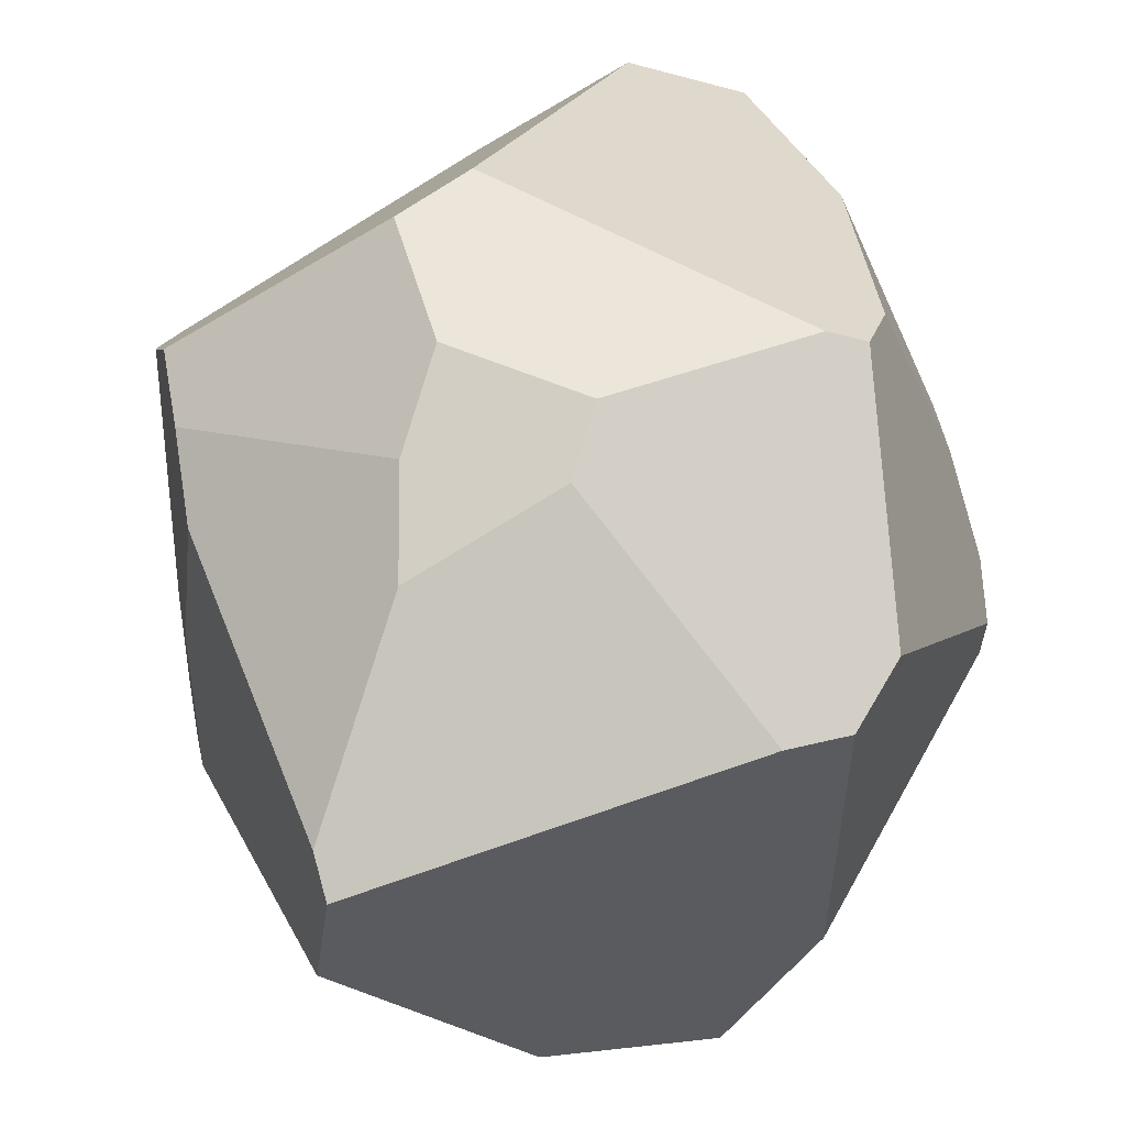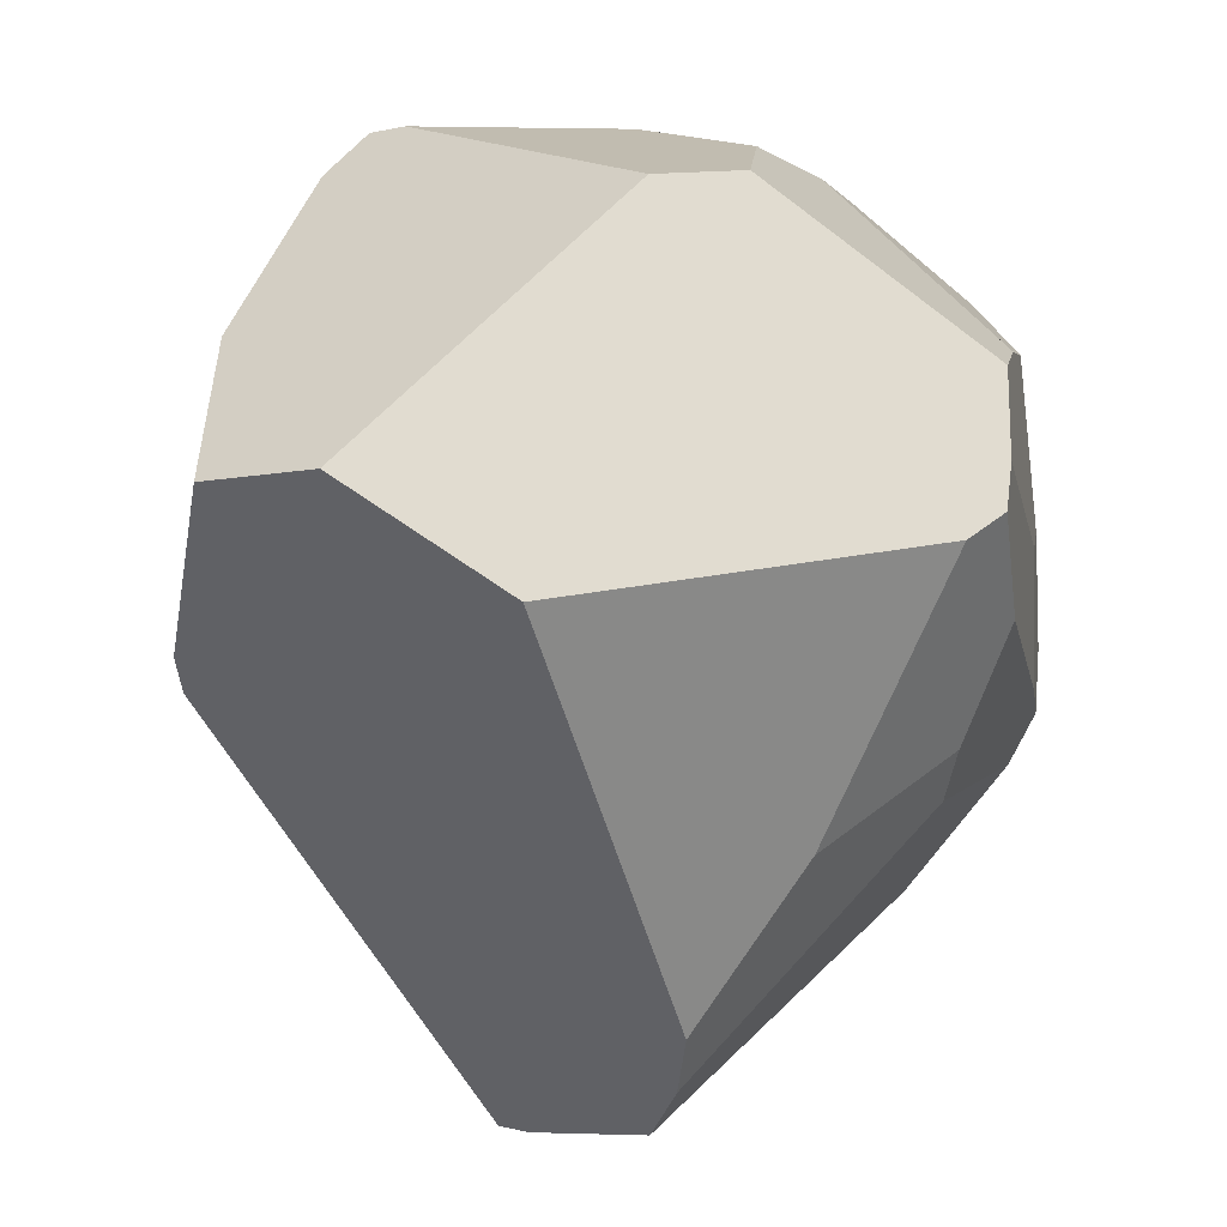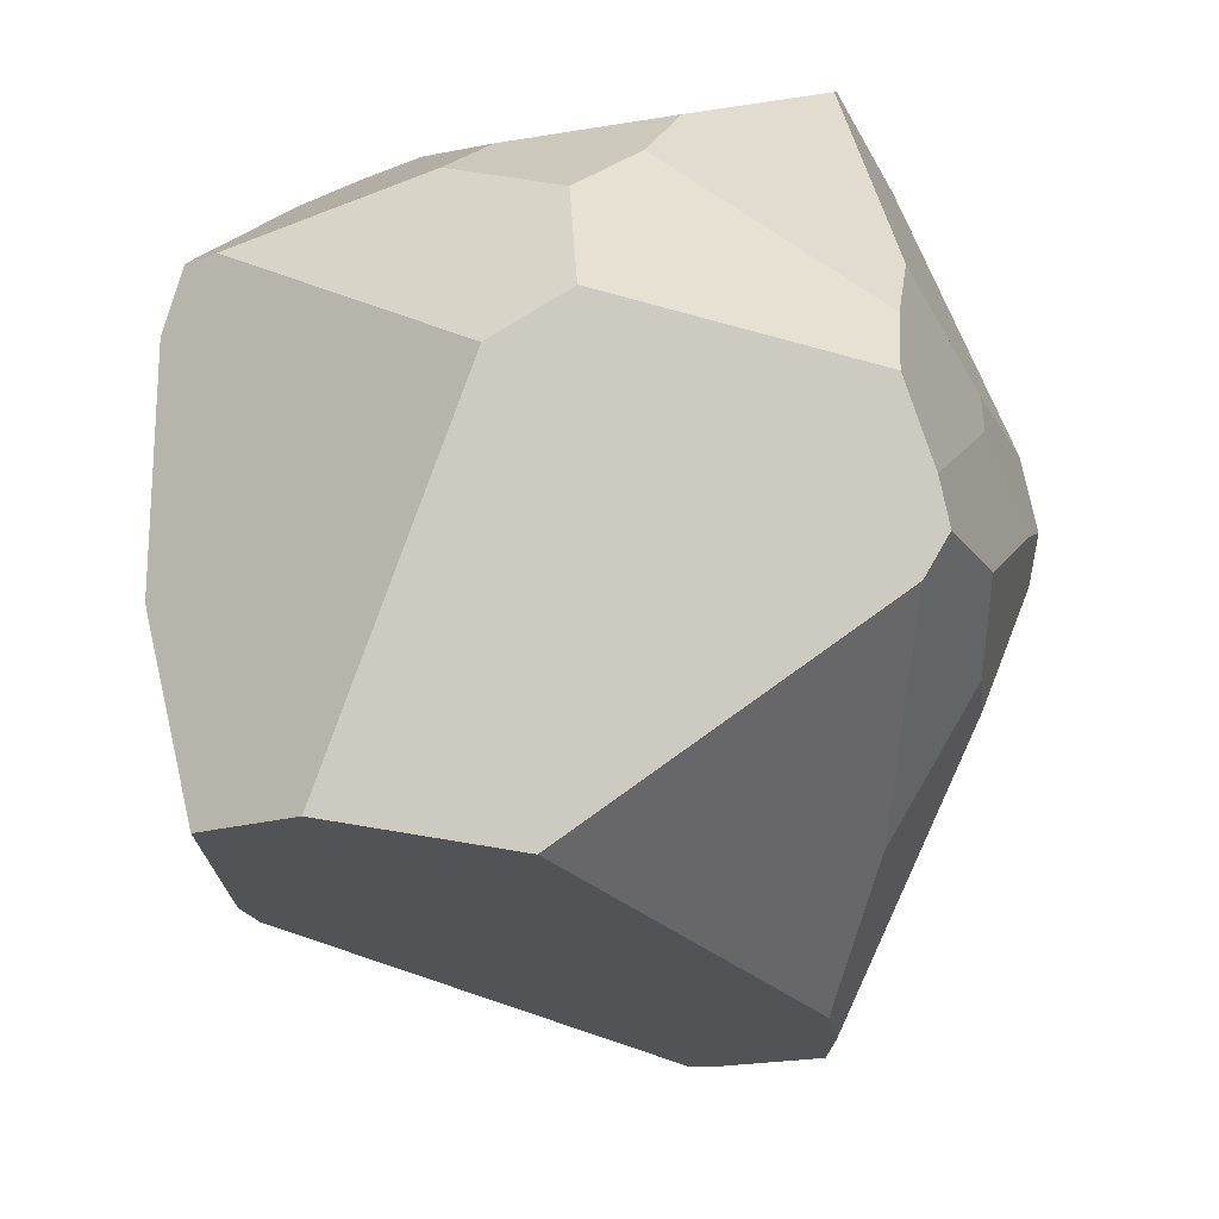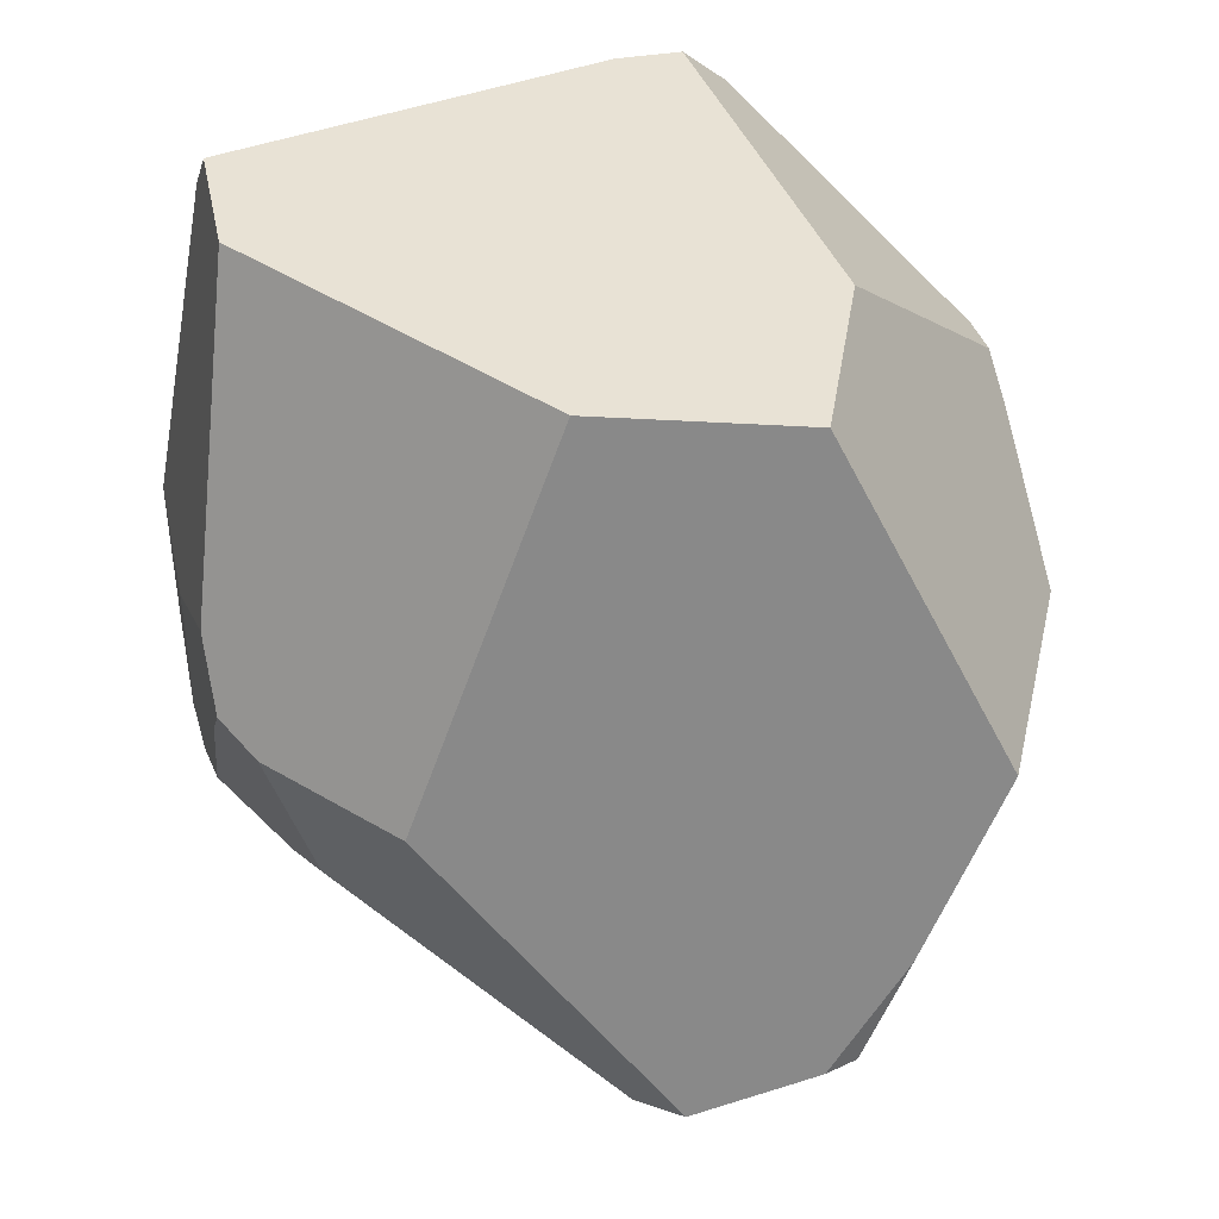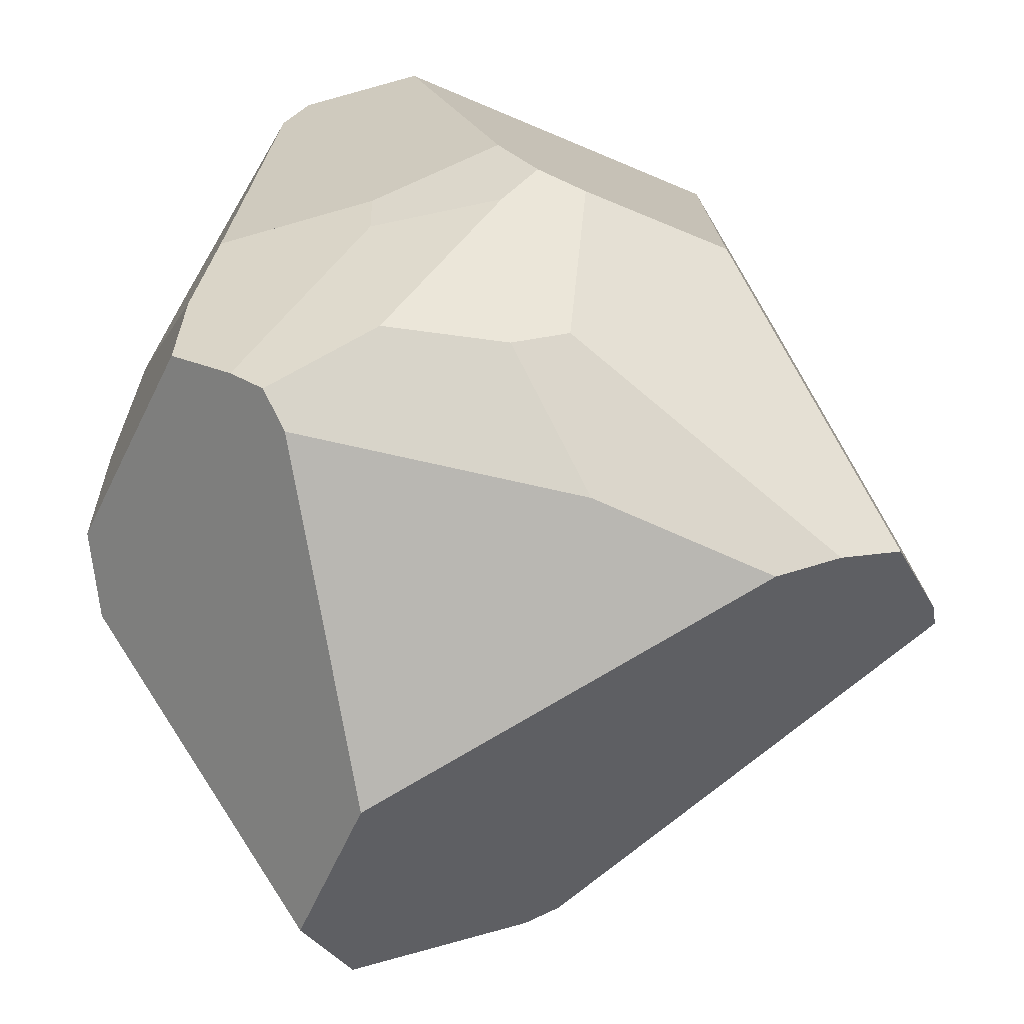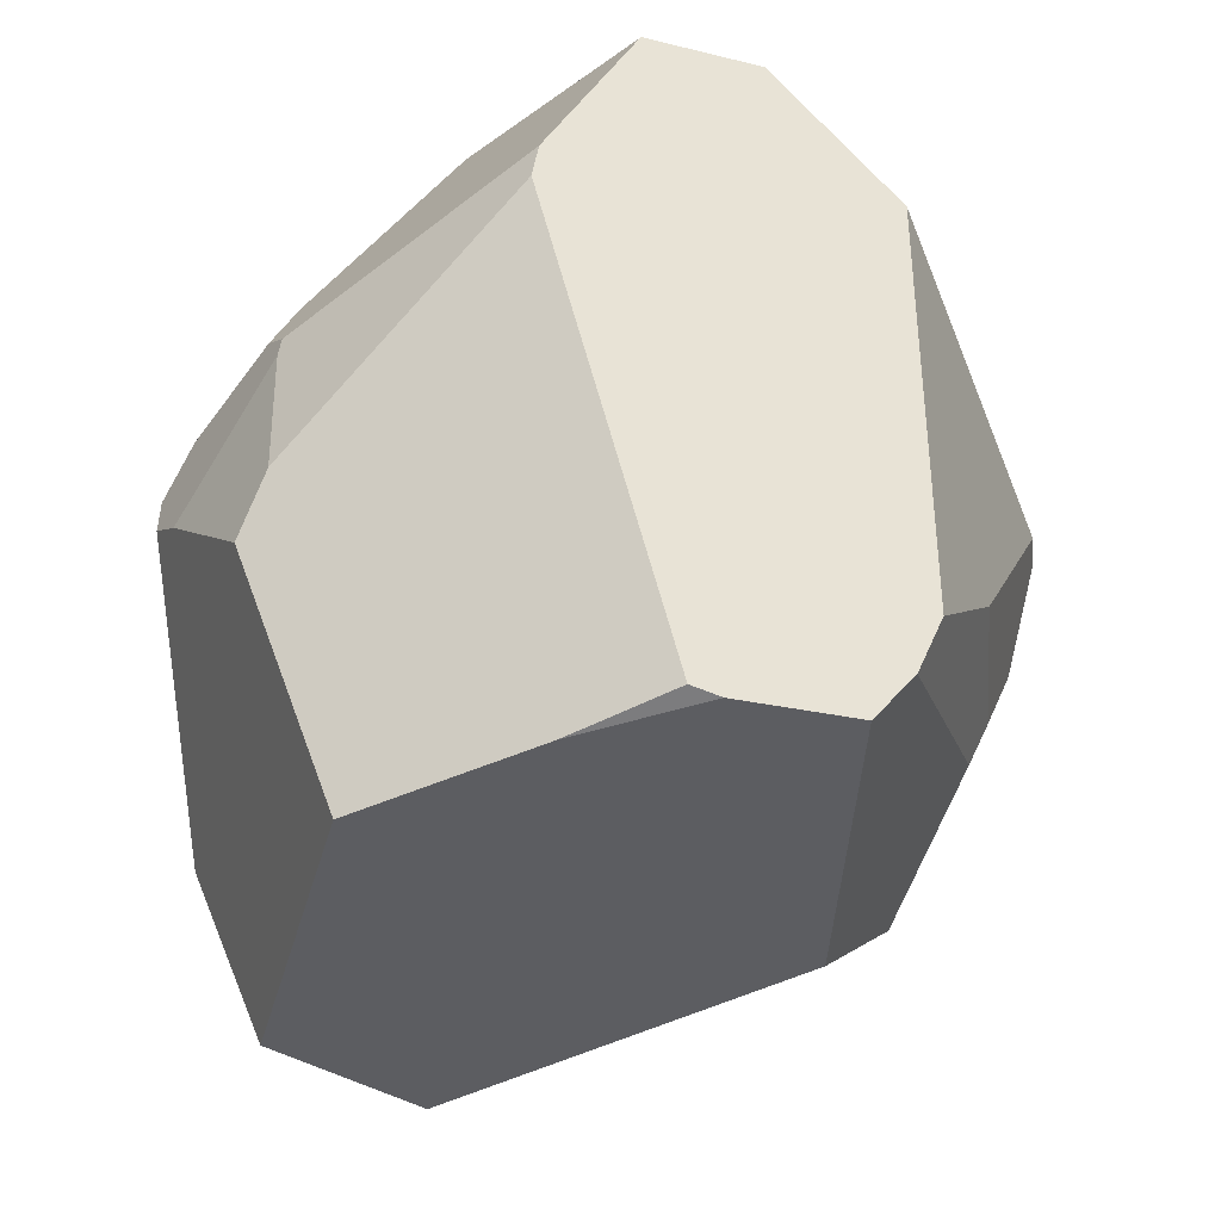
<metadata>
{"format":"obj","ext":"obj","renderer":"f3d","projection":"perspective","resolution":1024,"background":"white","views":[{"elev":54.5,"azim":167.3,"up":"+Z"},{"elev":18.3,"azim":8.6,"up":"+Z"},{"elev":-47.0,"azim":20.2,"up":"+Y"},{"elev":39.0,"azim":161.0,"up":"+Y"},{"elev":-51.7,"azim":100.3,"up":"+Y"},{"elev":-58.9,"azim":-39.2,"up":"+Z"}]}
</metadata>
<code>
v -24.59 -101.6 -223.3
v -39.88 -97.39 -223.3
v -63.53 -43.78 -223.3
v -143.1 -198.2 113.8
v -161.2 -85.71 148.1
v -192.2 -3.187 72.89
v -195.5 1.344 59.58
v -163.4 -164.3 40.03
v -200 7.479 41.57
v -200 -6.021 25.32
v -168.2 -156.3 22.63
v -163.4 -164.3 40.03
v -195.5 1.344 59.58
v 18.96 99.88 202.8
v 47.34 106.5 193.4
v -24.66 172.3 160.8
v 100.4 118.8 176
v 157.4 202.5 109.3
v 155.7 222.6 95.85
v -49.83 214 136.6
v -24.66 172.3 160.8
v 47.34 106.5 193.4
v -86.88 205.4 -67.58
v -163.8 130.3 -13.82
v -83.83 211 97.27
v -191.1 103.6 5.258
v -192.6 102.5 29.28
v -110.9 185.1 148.4
v -83.12 212.4 135.4
v -83.83 211 97.27
v -163.8 130.3 -13.82
v -199.1 -2.572 15.07
v -200 -6.021 25.32
v -200 7.479 41.57
v -195.6 74.27 45.79
v -192.6 102.5 29.28
v -191.8 103.1 16.46
v -197.8 12.02 9.755
v -191.1 103.6 5.258
v -191 85.18 -16.89
v -197.8 12.02 9.755
v 168.7 -128 82.26
v 184.8 -111.8 90.67
v 185.4 -95.17 108.4
v 181.5 -65.71 142.8
v 67.71 -53.19 222
v 26.34 -74.2 222.9
v 11.24 -93.99 210
v 133.4 -147.5 81.23
v -84.62 -219.7 128
v -2.592 -222.9 77.24
v 133.4 -147.5 81.23
v 11.24 -93.99 210
v -110.9 185.1 148.4
v -126.8 61.01 214.6
v -107.8 54.45 219.4
v 0.2498 68.9 218.3
v 12.24 88.75 208.4
v -106.1 189.8 146.2
v 18.96 99.88 202.8
v -49.83 214 136.6
v -83.12 212.4 135.4
v -106.1 189.8 146.2
v 12.24 88.75 208.4
v -38.11 204.7 -159.4
v -107.6 47.47 -217.6
v -183.7 33.2 -92.67
v -185.6 46.96 -72.61
v -119.9 173.1 -44.5
v -86.88 205.4 -67.58
v -191 85.18 -16.89
v -191.1 103.6 5.258
v -119.9 173.1 -44.5
v -185.6 46.96 -72.61
v -192.2 -3.187 72.89
v -161.2 -85.71 148.1
v -157.8 -62.51 157.8
v -187.4 21.82 86.41
v -143.7 33.78 198.3
v -182.8 45.24 99.08
v -187.4 21.82 86.41
v -157.8 -62.51 157.8
v 108.9 -138.1 -59.97
v 154 -92.45 -36.87
v 128.4 -134.8 -13.51
v 167.5 -78.79 -29.97
v 189.6 -79.42 32.17
v 184.8 -111.8 90.67
v 168.7 -128 82.26
v 128.4 -134.8 -13.51
v 154 -92.45 -36.87
v 198.8 7.531 -30.96
v 200 29.78 -50.39
v 199.7 62.14 -28.89
v 196.4 30.45 39.38
v 196.1 14.93 39.39
v 196.9 6.173 16.82
v 195.9 5.531 39.39
v 196.9 6.173 16.82
v 196.1 14.93 39.39
v 167.5 -78.79 -29.97
v 139 -107.6 -44.54
v 161 -68.65 -58.43
v 55.61 -154.1 -144.2
v 49.81 -139.6 -177.8
v 160.8 -68.33 -59.35
v 161 -68.65 -58.43
v 139 -107.6 -44.54
v 108.9 -138.1 -59.97
v 89.03 66.66 197.3
v 100.4 118.8 176
v 23.45 100.9 201.3
v 76.42 45.58 207.9
v 18.96 99.88 202.8
v 0.2498 68.9 218.3
v 62.54 22.38 219.5
v 76.42 45.58 207.9
v 23.45 100.9 201.3
v 198.8 7.531 -30.96
v 189.6 -79.42 32.17
v 167.5 -78.79 -29.97
v 165.7 -75.91 -38.04
v 199.7 23.59 -44.98
v 160.8 -68.33 -59.35
v 188.1 20.11 -73.71
v 200 29.78 -50.39
v 199.7 23.59 -44.98
v 165.7 -75.91 -38.04
v 195.9 5.531 39.39
v 196.4 30.45 39.38
v 192.3 29.93 71.79
v 195.9 5.438 39.45
v 185.5 29.08 124.7
v 182.9 -21.06 138.2
v 181.5 -65.71 142.8
v 185.4 -95.17 108.4
v 195.9 5.438 39.45
v 192.3 29.93 71.79
v 168.7 -128 82.26
v 15.07 -213.1 77.76
v 120.7 -136.1 -31.86
v 55.61 -154.1 -144.2
v 108.9 -138.1 -59.97
v 120.7 -136.1 -31.86
v 15.07 -213.1 77.76
v -2.592 -222.9 77.24
v 185.4 -95.17 108.4
v 184.8 -111.8 90.67
v 189.6 -79.42 32.17
v 198.8 7.531 -30.96
v 197.1 6.335 11.13
v 194.8 -5.486 46.94
v 195.9 5.531 39.39
v 194.8 -5.486 46.94
v 197.1 6.335 11.13
v -188.1 6.136 -67.86
v -183.7 33.2 -92.67
v -107.6 47.47 -217.6
v -81.62 -6.314 -221
v -177.9 -67.59 -33.94
v -63.53 -43.78 -223.3
v -39.88 -97.39 -223.3
v -166.7 -149.4 3.722
v -177.9 -67.59 -33.94
v -81.62 -6.314 -221
v -168.2 -156.3 22.63
v -166.7 -149.4 3.722
v -39.88 -97.39 -223.3
v -24.59 -101.6 -223.3
v 35.46 -123.9 -208.4
v 49.81 -139.6 -177.8
v 53.81 -149.6 -154.7
v -156 -176.6 66.97
v 55.61 -154.1 -144.2
v -2.592 -222.9 77.24
v -84.62 -219.7 128
v -143.1 -198.2 113.8
v -156 -176.6 66.97
v 53.81 -149.6 -154.7
v -63.53 -43.78 -223.3
v -107.6 47.47 -217.6
v -38.11 204.7 -159.4
v 59.63 210.5 -125.7
v 106.2 100 -134.9
v -56.01 -54.95 -223.3
v 140.7 18.17 -141.8
v 35.46 -123.9 -208.4
v -24.59 -101.6 -223.3
v -56.01 -54.95 -223.3
v 106.2 100 -134.9
v -107.8 54.45 219.4
v 26.34 -74.2 222.9
v 67.71 -53.19 222
v 67.15 -44.96 221.7
v -41.21 63.36 218.7
v 62.54 22.38 219.5
v 0.2498 68.9 218.3
v -41.21 63.36 218.7
v 67.15 -44.96 221.7
v 199.7 62.14 -28.89
v 200 29.78 -50.39
v 188.1 20.11 -73.71
v 140.7 18.17 -141.8
v 119.4 68.77 -137.5
v 188.8 111.7 -10.77
v 59.63 210.5 -125.7
v 164.7 220.8 29.15
v 188.8 111.7 -10.77
v 119.4 68.77 -137.5
v -183.7 33.2 -92.67
v -188.1 6.136 -67.86
v -198.5 -2.061 10.2
v -190 78.05 -27.28
v -199.1 -2.572 15.07
v -191 85.18 -16.89
v -190 78.05 -27.28
v -198.5 -2.061 10.2
v -126.8 61.01 214.6
v -110.9 185.1 148.4
v -192.6 102.5 29.28
v -194.3 86.83 38.45
v -128.6 58.11 212.9
v -195.6 74.27 45.79
v -182.8 45.24 99.08
v -143.7 33.78 198.3
v -128.6 58.11 212.9
v -194.3 86.83 38.45
v 62.54 22.38 219.5
v 67.71 -53.19 222
v 181.5 -65.71 142.8
v 181.7 -59.71 142.2
v 86.24 61.99 199.7
v 182.9 -21.06 138.2
v 89.03 66.66 197.3
v 86.24 61.99 199.7
v 181.7 -59.71 142.2
v 188.1 20.11 -73.71
v 160.8 -68.33 -59.35
v 135.7 -84.46 -86.17
v 187.6 20.09 -74.4
v 49.81 -139.6 -177.8
v 35.46 -123.9 -208.4
v 140.7 18.17 -141.8
v 187.6 20.09 -74.4
v 135.7 -84.46 -86.17
v -182.8 45.24 99.08
v -195.6 74.27 45.79
v -197.5 45.75 43.99
v -188.3 17.27 83.95
v -200 7.479 41.57
v -192.2 -3.187 72.89
v -188.3 17.27 83.95
v -197.5 45.75 43.99
v 26.34 -74.2 222.9
v -107.8 54.45 219.4
v -126.8 61.01 214.6
v -142.1 36.39 199.9
v -5.634 -116.1 195.5
v -143.7 33.78 198.3
v -161.2 -85.71 148.1
v -143.1 -198.2 113.8
v -84.62 -219.7 128
v -5.634 -116.1 195.5
v -142.1 36.39 199.9
v 155.7 222.6 95.85
v 164.7 220.8 29.15
v 59.63 210.5 -125.7
v -38.11 204.7 -159.4
v -86.88 205.4 -67.58
v -86.75 205.6 -60.29
v 83.82 219.6 110.1
v -83.12 212.4 135.4
v -49.83 214 136.6
v 83.82 219.6 110.1
v -86.75 205.6 -60.29
v -166.7 -149.4 3.722
v -168.2 -156.3 22.63
v -196.9 -20.47 25.06
v -183 -30.52 -50.99
v -199.1 -2.572 15.07
v -188.1 6.136 -67.86
v -183 -30.52 -50.99
v -196.9 -20.47 25.06
v -200 -6.021 25.32
v 155.7 222.6 95.85
v 157.4 202.5 109.3
v 185.5 29.08 124.7
v 194.9 30.27 50.82
v 168.1 205.3 23.48
v 164.7 220.8 29.15
v 196.4 30.45 39.38
v 199.7 62.14 -28.89
v 168.1 205.3 23.48
v 194.9 30.27 50.82
v 89.03 66.66 197.3
v 154.2 5.805 156.3
v 94.52 91.77 187.1
v 182.9 -21.06 138.2
v 185.5 29.08 124.7
v 157.4 202.5 109.3
v 100.4 118.8 176
v 94.52 91.77 187.1
v 154.2 5.805 156.3
v -191.8 103.1 16.46
g mmGroup0
f 1 2 3
f 4 5 6
f 4 6 7
f 4 7 8
f 9 10 11
f 9 11 12
f 9 12 13
f 14 15 16
f 17 18 19
f 17 19 20
f 17 20 21
f 17 21 22
f 23 24 25
f 26 27 28
f 26 28 29
f 26 29 30
f 26 30 31
f 32 33 34
f 32 34 35
f 32 35 36
f 32 36 37
f 32 37 38
f 39 40 41
f 39 41 304
f 42 43 44
f 42 44 45
f 42 45 46
f 42 46 47
f 42 47 48
f 42 48 49
f 50 51 52
f 50 52 53
f 54 55 56
f 54 56 57
f 54 57 58
f 54 58 59
f 60 61 62
f 60 62 63
f 60 63 64
f 65 66 67
f 65 67 68
f 65 68 69
f 65 69 70
f 71 72 73
f 71 73 74
f 75 76 77
f 75 77 78
f 79 80 81
f 79 81 82
f 83 84 85
f 86 87 88
f 86 88 89
f 86 89 90
f 86 90 91
f 92 93 94
f 92 94 95
f 92 95 96
f 92 96 97
f 98 99 100
f 101 102 103
f 104 105 106
f 104 106 107
f 104 107 108
f 104 108 109
f 110 111 112
f 110 112 113
f 114 115 116
f 114 116 117
f 114 117 118
f 119 120 121
f 119 121 122
f 119 122 123
f 124 125 126
f 124 126 127
f 124 127 128
f 129 130 131
f 129 131 132
f 133 134 135
f 133 135 136
f 133 136 137
f 133 137 138
f 139 140 141
f 142 143 144
f 142 144 145
f 142 145 146
f 147 148 149
f 147 149 150
f 147 150 151
f 147 151 152
f 153 154 155
f 156 157 158
f 156 158 159
f 156 159 160
f 161 162 163
f 161 163 164
f 161 164 165
f 166 167 168
f 166 168 169
f 166 169 170
f 166 170 171
f 166 171 172
f 166 172 173
f 174 175 176
f 174 176 177
f 174 177 178
f 174 178 179
f 180 181 182
f 180 182 183
f 180 183 184
f 180 184 185
f 186 187 188
f 186 188 189
f 186 189 190
f 191 192 193
f 191 193 194
f 191 194 195
f 196 197 198
f 196 198 199
f 200 201 202
f 200 202 203
f 200 203 204
f 200 204 205
f 206 207 208
f 206 208 209
f 210 211 212
f 210 212 213
f 214 215 216
f 214 216 217
f 218 219 220
f 218 220 221
f 218 221 222
f 223 224 225
f 223 225 226
f 223 226 227
f 228 229 230
f 228 230 231
f 228 231 232
f 233 234 235
f 233 235 236
f 237 238 239
f 237 239 240
f 241 242 243
f 241 243 244
f 241 244 245
f 246 247 248
f 246 248 249
f 250 251 252
f 250 252 253
f 254 255 256
f 254 256 257
f 254 257 258
f 259 260 261
f 259 261 262
f 259 262 263
f 259 263 264
f 265 266 267
f 265 267 268
f 265 268 269
f 265 269 270
f 265 270 271
f 272 273 274
f 272 274 275
f 276 277 278
f 276 278 279
f 280 281 282
f 280 282 283
f 280 283 284
f 285 286 287
f 285 287 288
f 285 288 289
f 285 289 290
f 291 292 293
f 291 293 294
f 295 296 297
f 298 299 300
f 298 300 301
f 298 301 302
f 298 302 303

</code>
